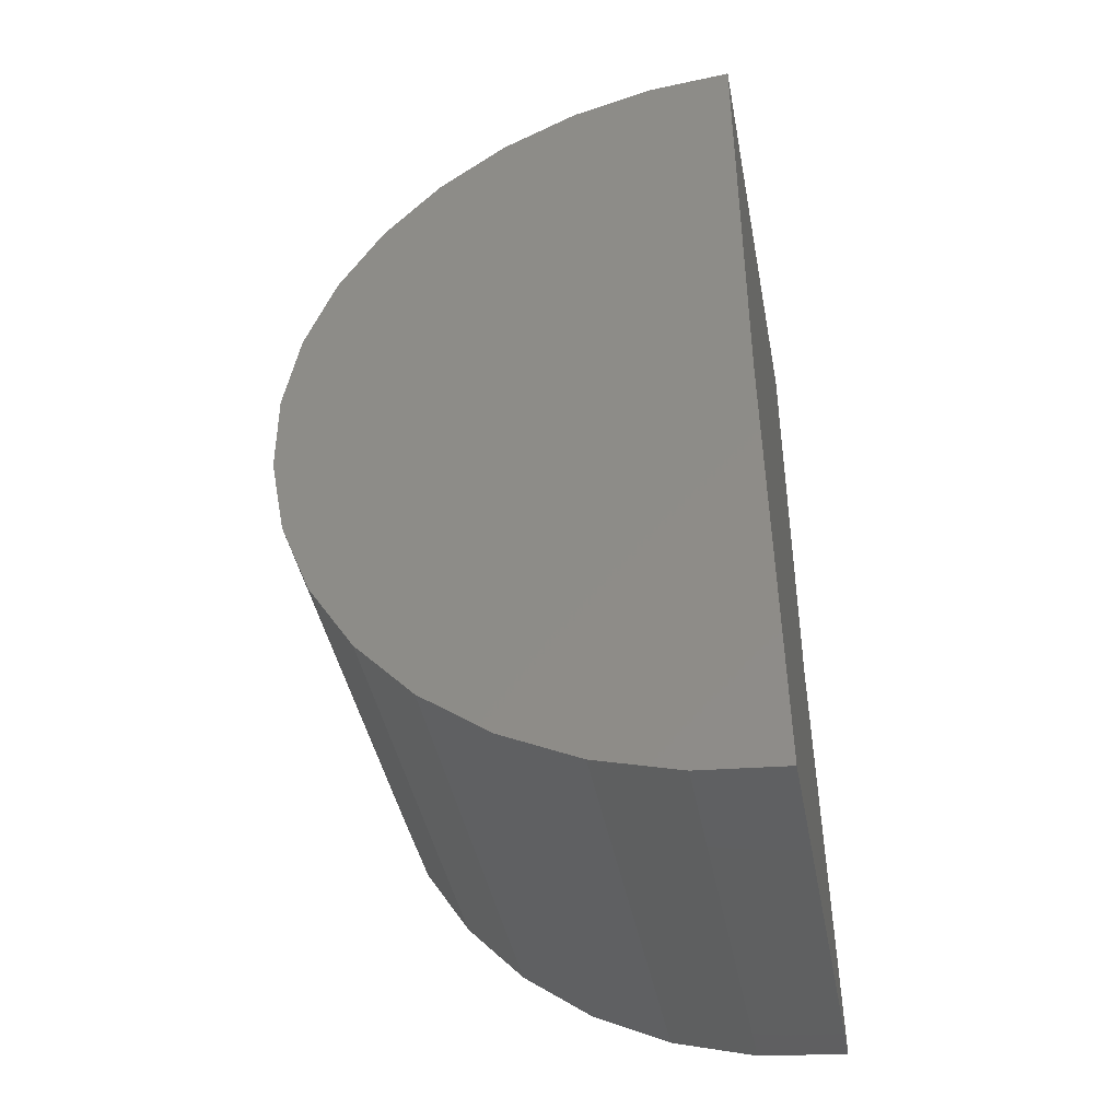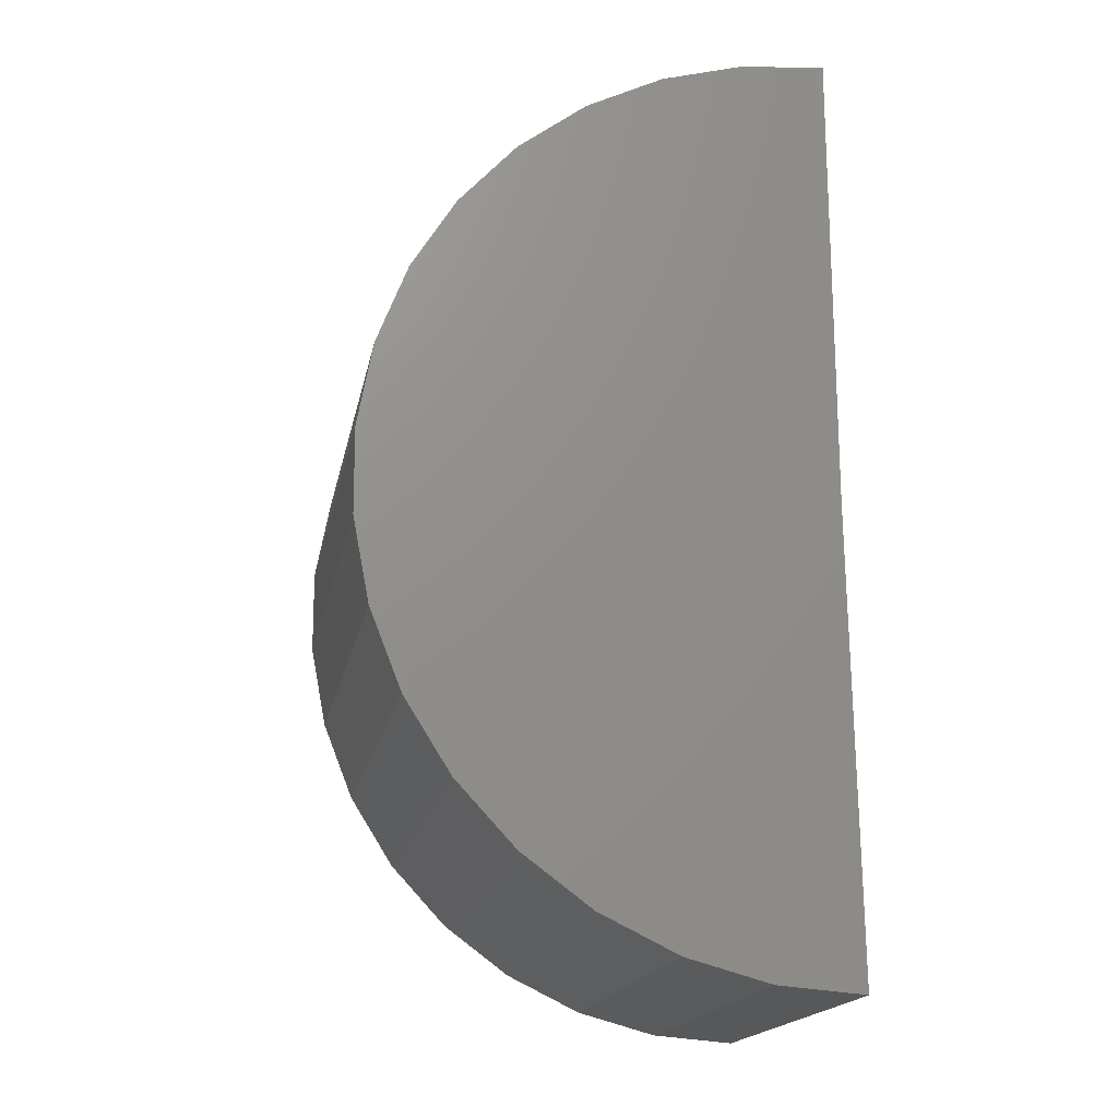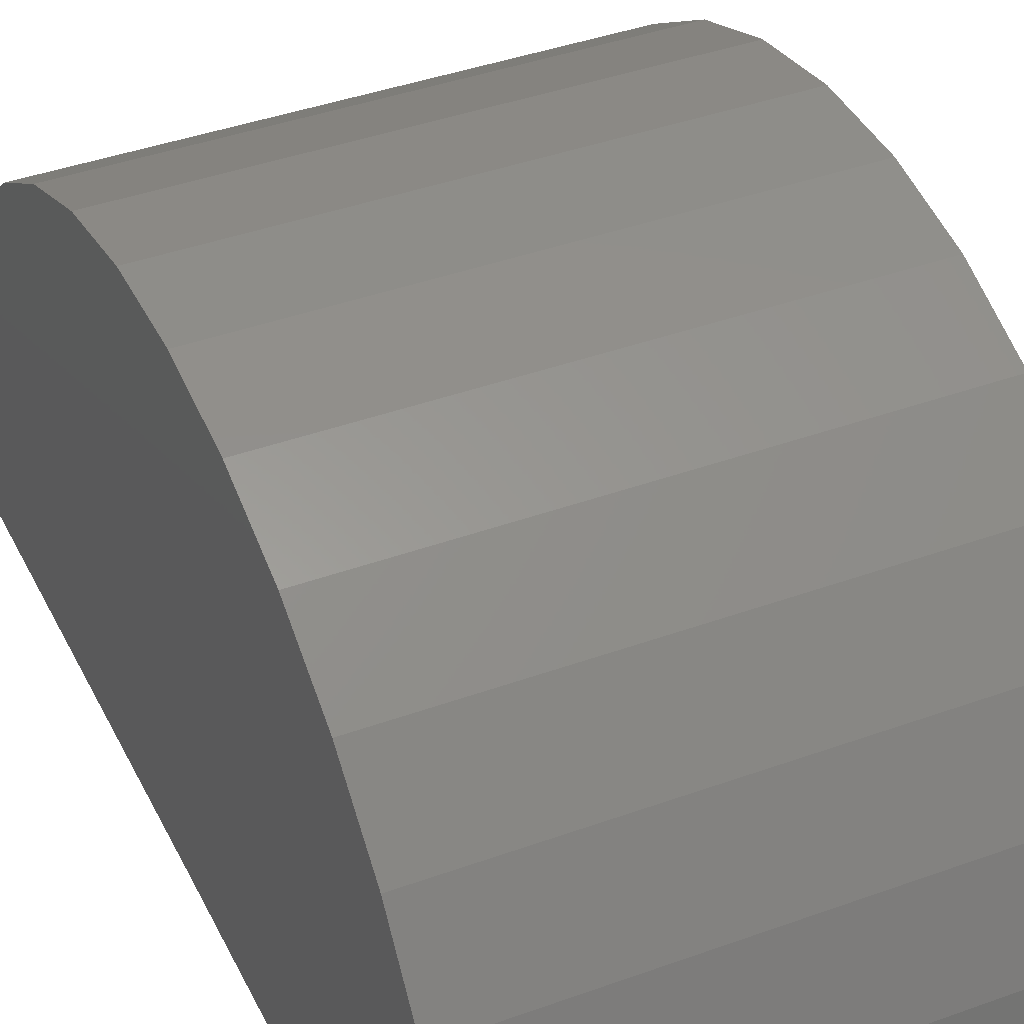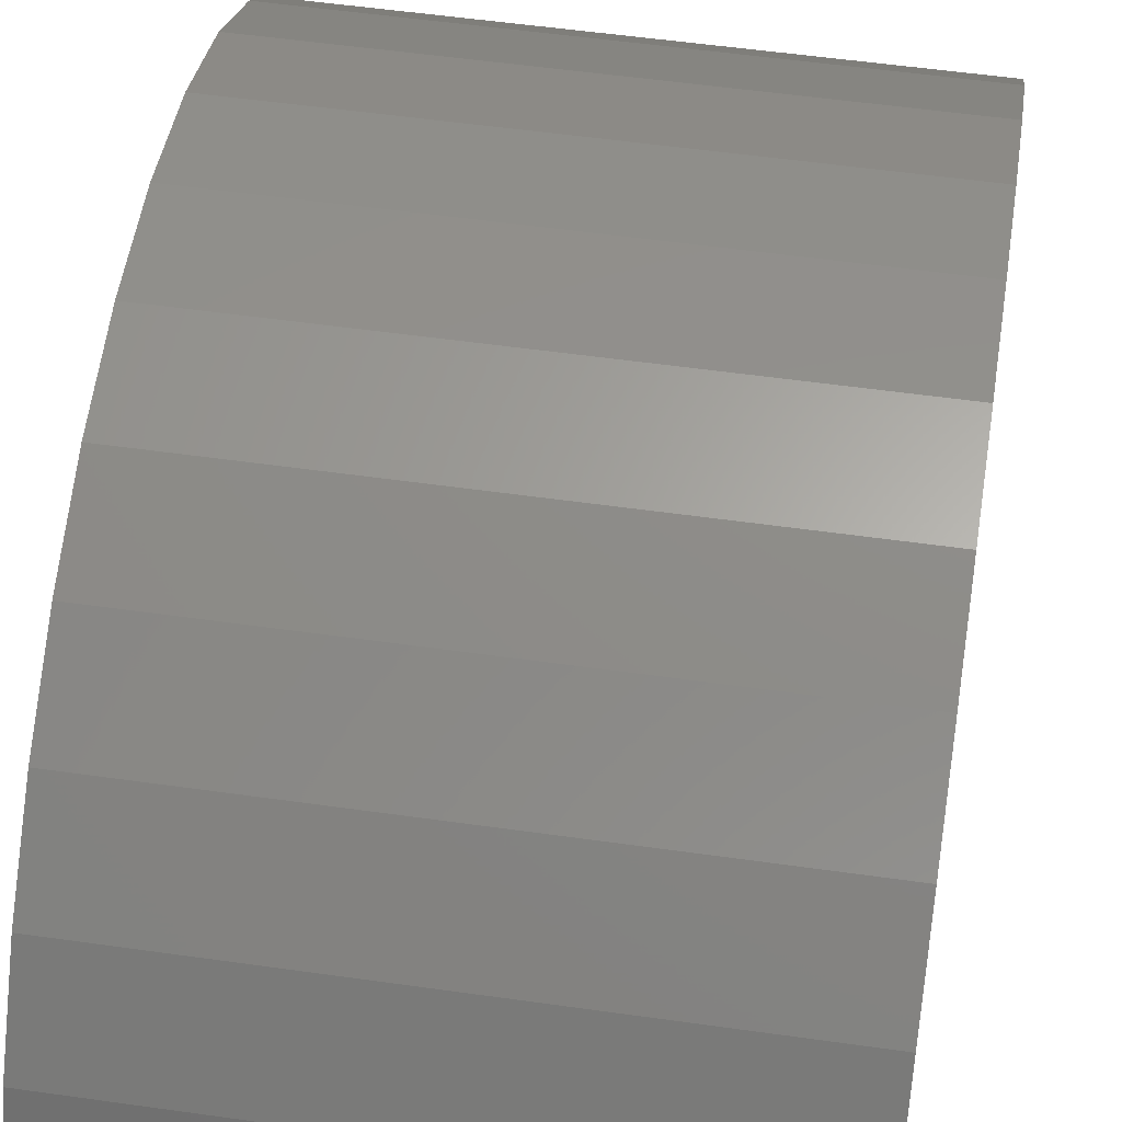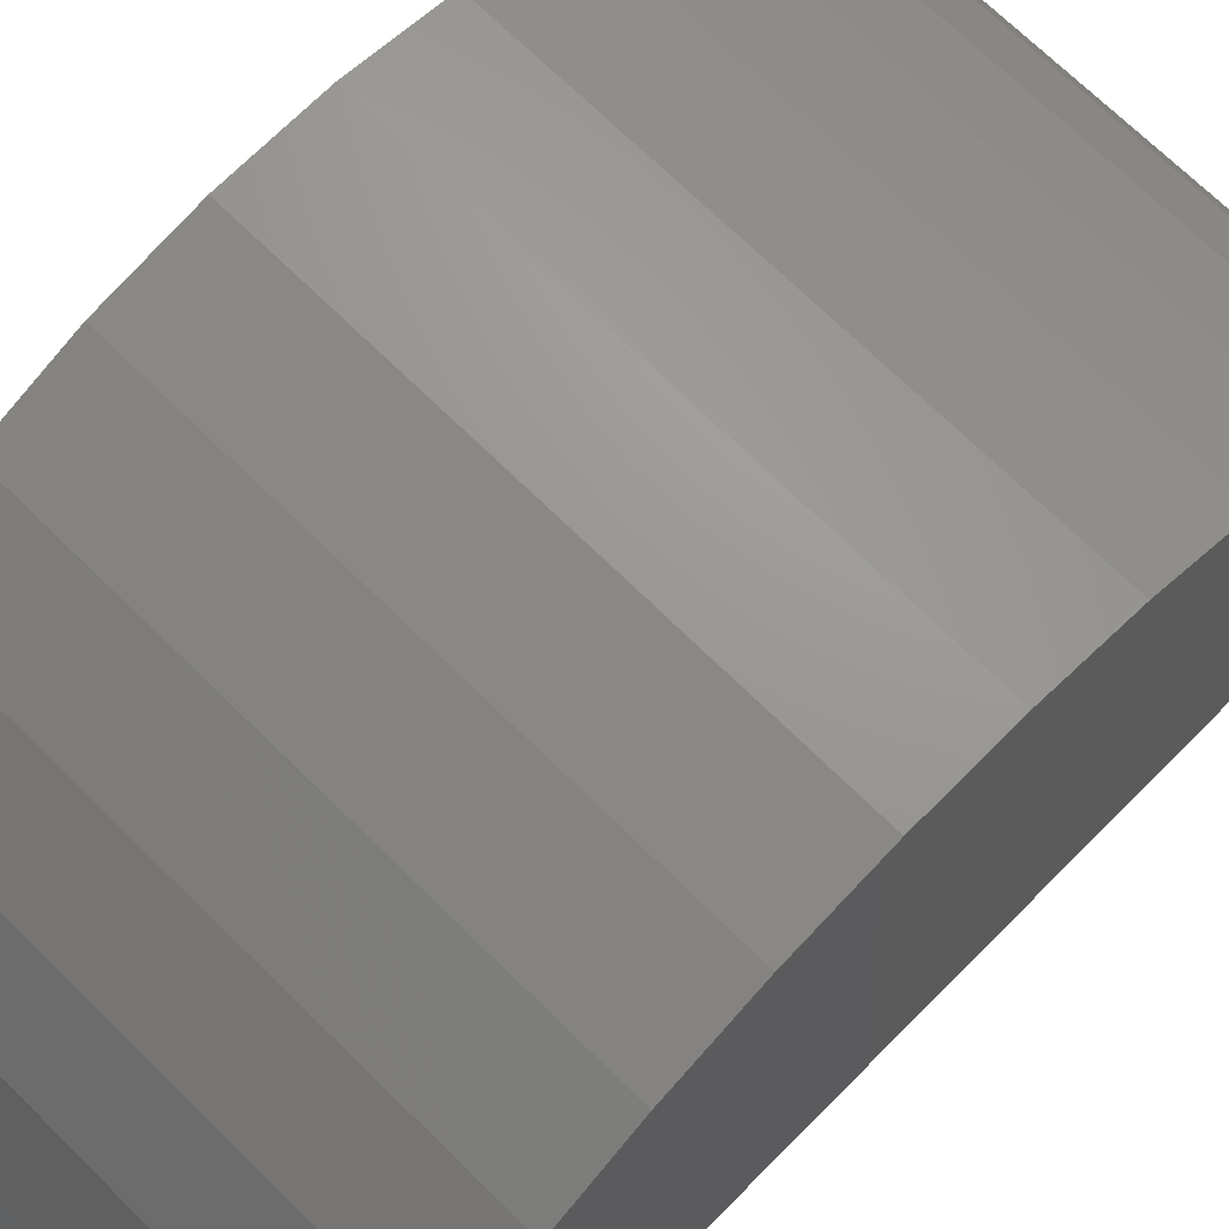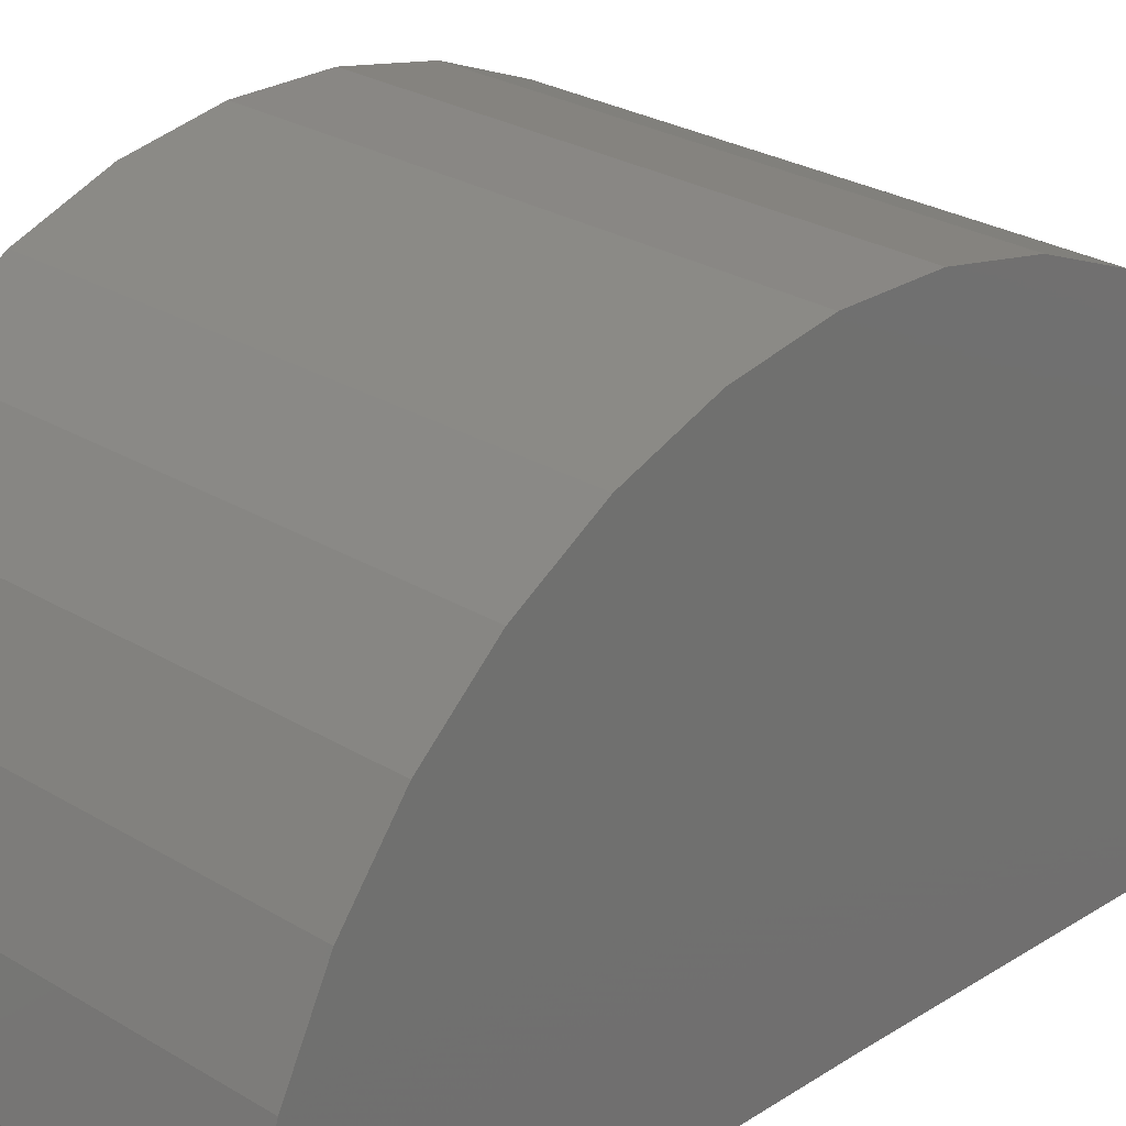
<metadata>
{"format":"stl","ext":"stl","renderer":"f3d","projection":"perspective","resolution":1024,"background":"white","views":[{"elev":-42.1,"azim":100.7,"up":"+Y"},{"elev":-18.0,"azim":79.2,"up":"+Y"},{"elev":39.9,"azim":-24.3,"up":"+Z"},{"elev":52.9,"azim":-171.3,"up":"+Z"},{"elev":69.5,"azim":44.7,"up":"+Z"},{"elev":26.0,"azim":-135.9,"up":"+Z"}]}
</metadata>
<code>
# stl→obj: 38 verts, 72 faces
v -0.1797 -0.1797 0
v 0.1719 -0.1797 0
v -0.1797 -0.5312 -0.004331
v 0.1719 -0.5312 -0.004331
v -0.1797 0.1719 0
v 0.1719 0.1719 0
v -0.1797 -0.2144 0.3498
v -0.1797 -0.1493 0.3502
v -0.1797 -0.08519 0.3386
v -0.1797 -0.526 0.06059
v -0.1797 -0.5089 0.1234
v -0.1797 0.148 0.1275
v -0.1797 0.1658 0.06485
v -0.1797 -0.2783 0.3374
v -0.1797 -0.02435 0.3154
v -0.1797 -0.3389 0.3134
v -0.1797 0.03116 0.2813
v -0.1797 -0.394 0.2787
v -0.1797 0.07943 0.2376
v -0.1797 -0.4417 0.2344
v -0.1797 0.1188 0.1857
v -0.1797 -0.4805 0.182
v 0.1719 -0.526 0.06059
v 0.1719 -0.5089 0.1234
v 0.1719 -0.4805 0.182
v 0.1719 -0.4417 0.2344
v 0.1719 -0.394 0.2787
v 0.1719 -0.3389 0.3134
v 0.1719 -0.2783 0.3374
v 0.1719 -0.2144 0.3498
v 0.1719 -0.1493 0.3502
v 0.1719 -0.08519 0.3386
v 0.1719 -0.02435 0.3154
v 0.1719 0.03116 0.2813
v 0.1719 0.07943 0.2376
v 0.1719 0.1188 0.1857
v 0.1719 0.148 0.1275
v 0.1719 0.1658 0.06485
f 1 2 3
f 3 2 4
f 1 5 2
f 2 5 6
f 7 8 9
f 10 11 12
f 10 12 13
f 10 13 5
f 10 5 1
f 10 1 3
f 7 9 14
f 14 9 15
f 14 15 16
f 16 15 17
f 16 17 18
f 18 17 19
f 18 19 20
f 20 19 21
f 20 21 22
f 22 21 12
f 22 12 11
f 3 4 10
f 10 4 23
f 10 23 11
f 11 23 24
f 11 24 22
f 22 24 25
f 22 25 20
f 20 25 26
f 20 26 18
f 18 26 27
f 18 27 16
f 16 27 28
f 16 28 14
f 14 28 29
f 14 29 7
f 7 29 30
f 7 30 8
f 8 30 31
f 8 31 9
f 9 31 32
f 9 32 15
f 15 32 33
f 15 33 17
f 17 33 34
f 17 34 19
f 19 34 35
f 19 35 21
f 21 35 36
f 21 36 12
f 12 36 37
f 12 37 13
f 13 37 38
f 13 38 5
f 5 38 6
f 32 31 30
f 23 4 2
f 23 2 6
f 23 6 38
f 23 38 37
f 23 37 24
f 24 37 25
f 25 37 36
f 25 36 26
f 26 36 35
f 26 35 27
f 27 35 34
f 27 34 28
f 28 34 33
f 28 33 29
f 29 33 32
f 29 32 30

</code>
